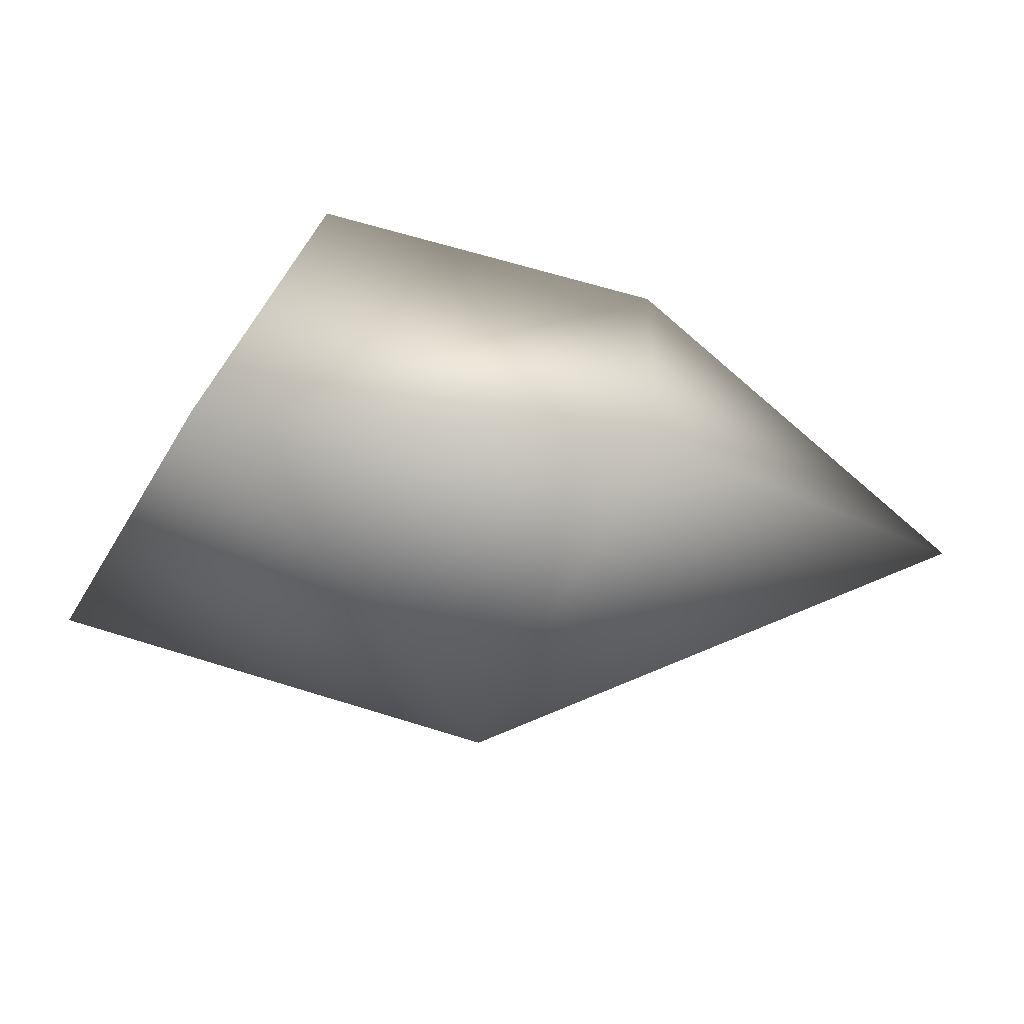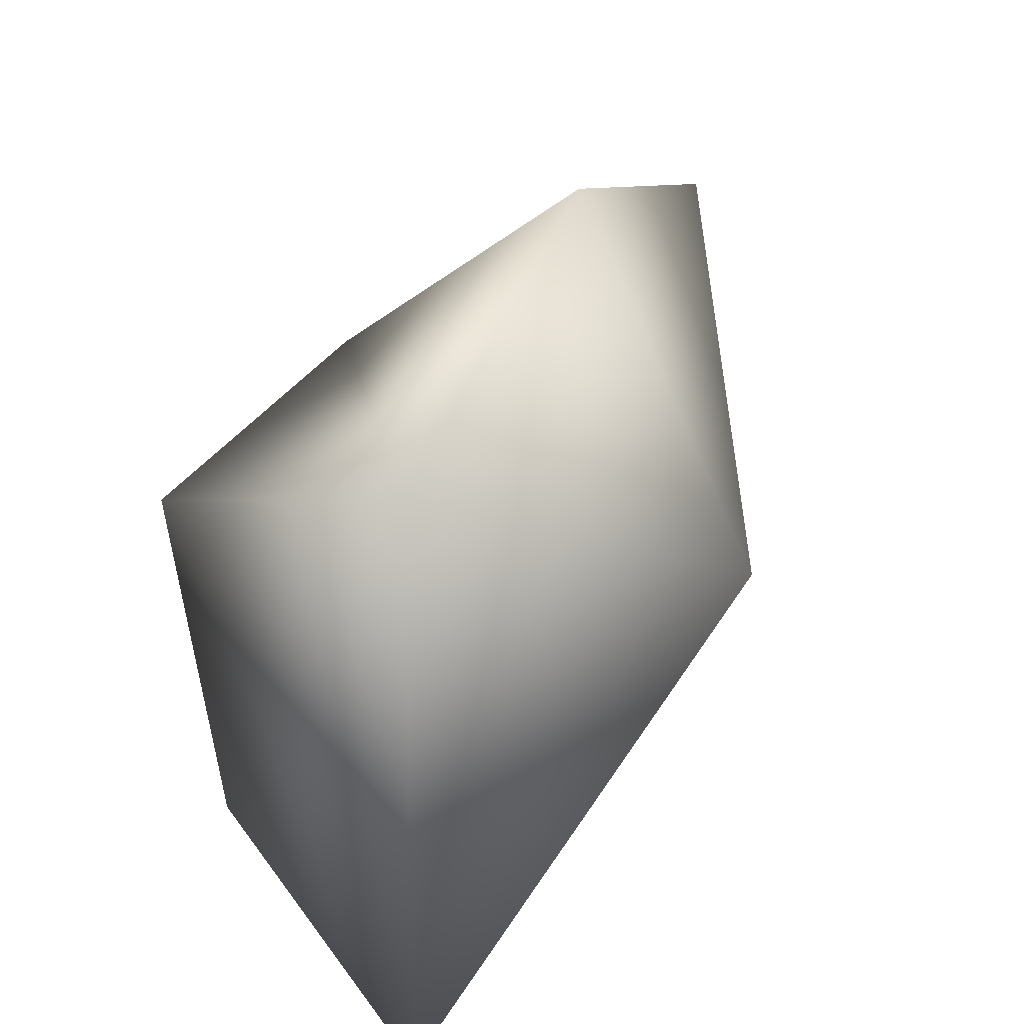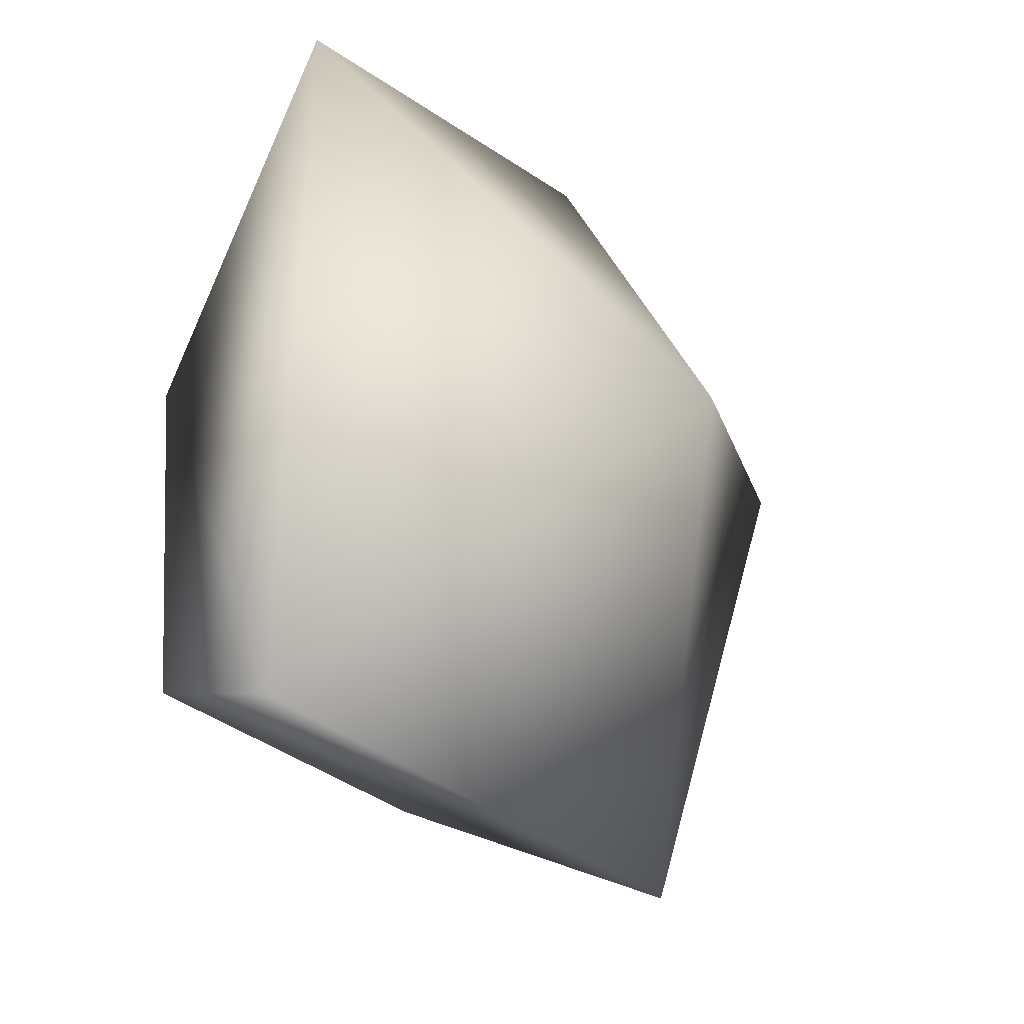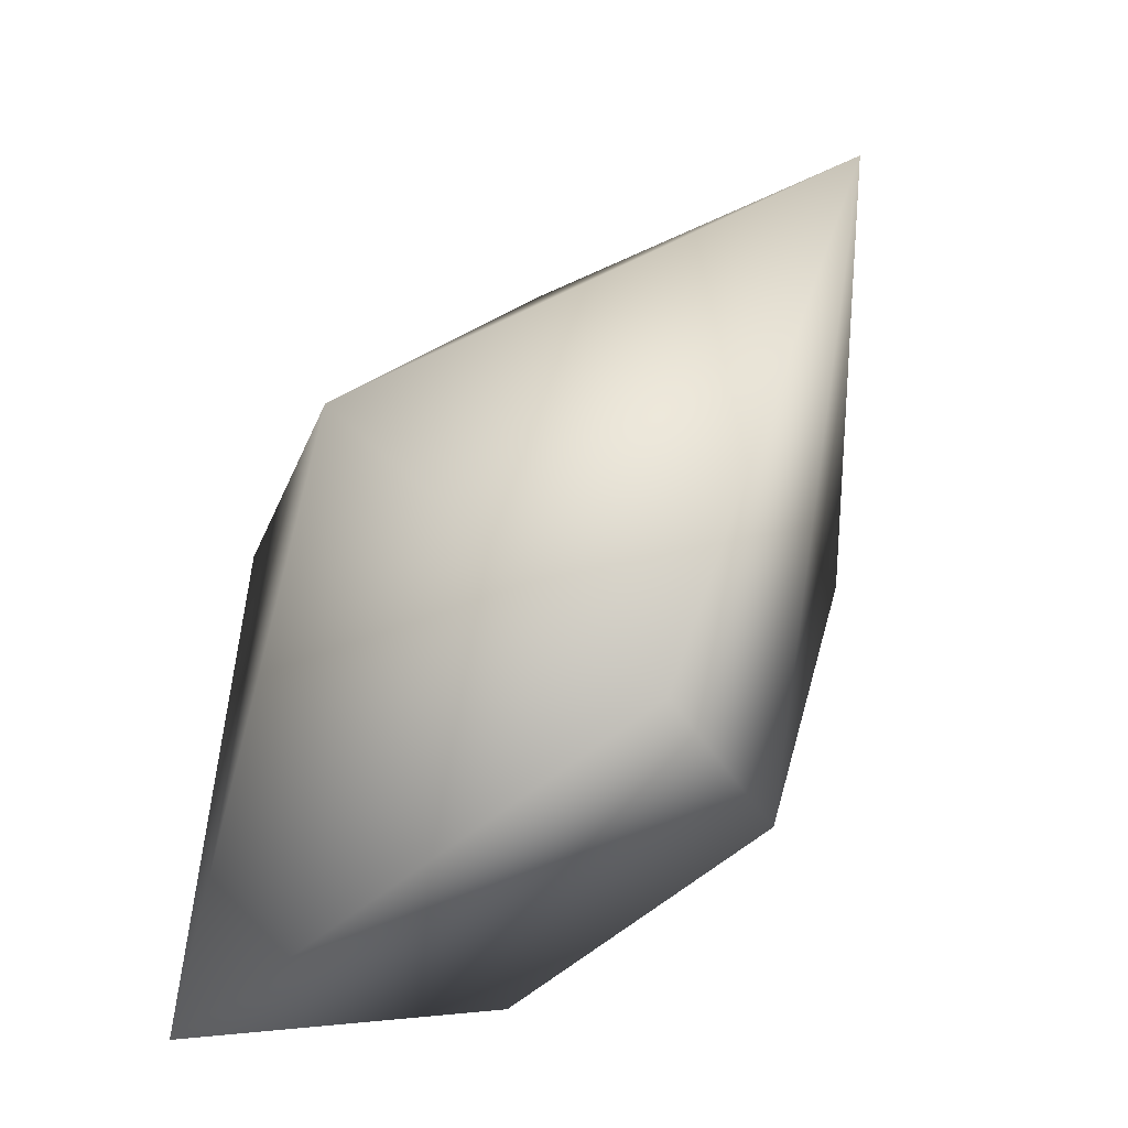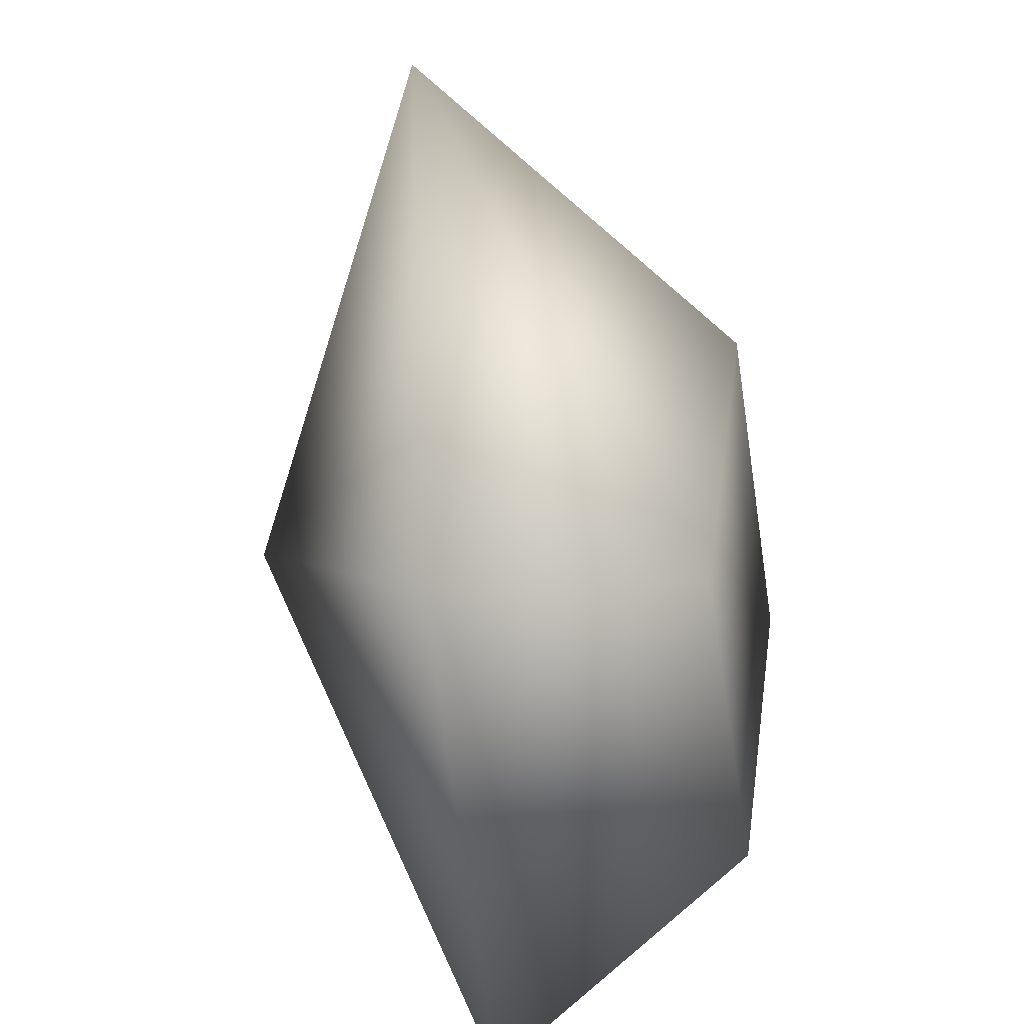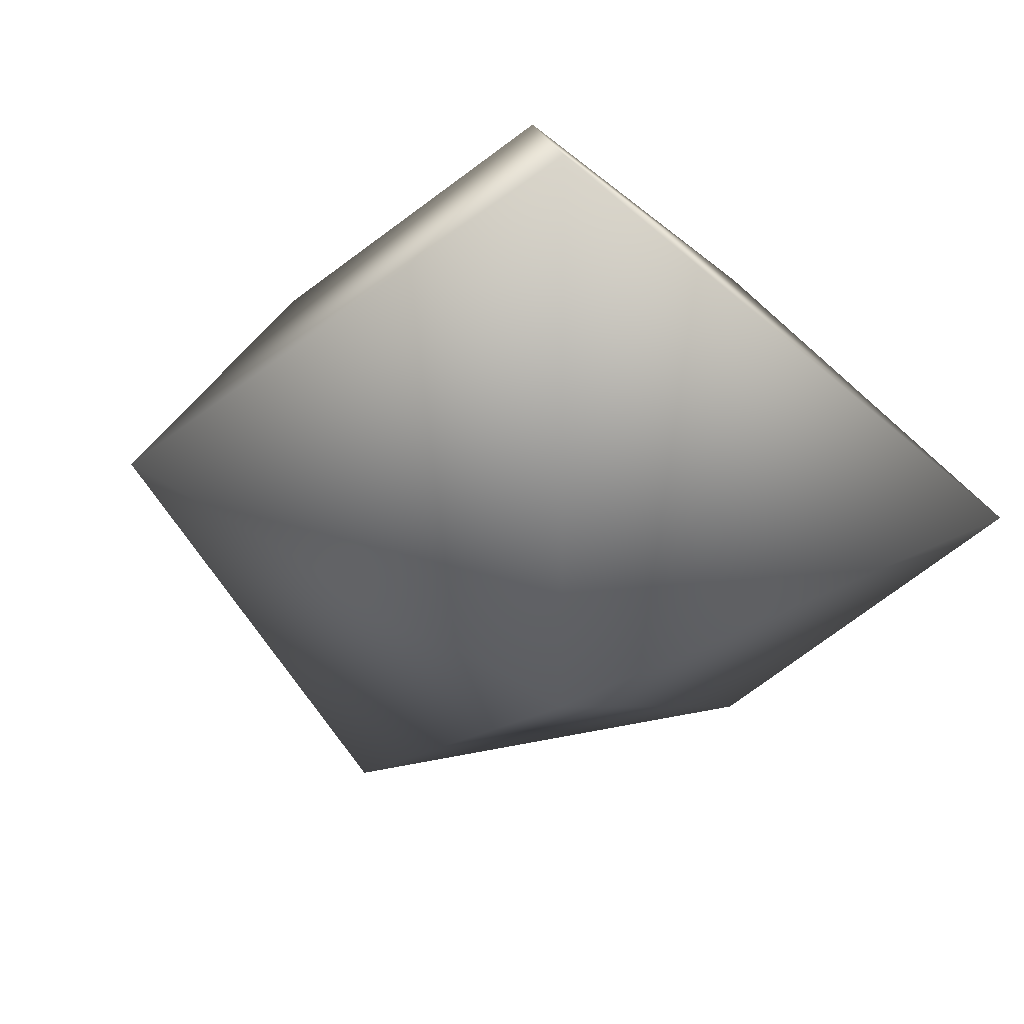
<metadata>
{"format":"obj","ext":"obj","renderer":"f3d","projection":"perspective","resolution":1024,"background":"white","views":[{"elev":-20.1,"azim":-18.1,"up":"+Y"},{"elev":36.9,"azim":-69.4,"up":"+Z"},{"elev":-27.2,"azim":-54.7,"up":"+Z"},{"elev":-52.3,"azim":43.4,"up":"+Z"},{"elev":-57.4,"azim":95.5,"up":"+Z"},{"elev":-40.0,"azim":-135.1,"up":"+Y"}]}
</metadata>
<code>
g default
v -1.146 0.002397 1.231
v 1.746 0.007791 0.7305
v -0.5729 1.14 0.5248
v 0.7376 1.057 0.3777
v -0.6805 0.9446 -0.7183
v 0.524 0.8672 -0.7894
v -1.212 0.01497 -1.129
v 0.8568 -0.001363 -1.188
v 0.3319 0.004945 1.447
v 0.1124 -0.716 0.2176
g polySurface2 polySurface1
f 9 2 4
f 3 4 6 5
f 5 6 8 7
f 2 8 6 4
f 7 1 3 5
f 1 9 4 3
f 9 1 10
f 1 7 10
f 7 8 10
f 8 2 10
f 2 9 10

</code>
